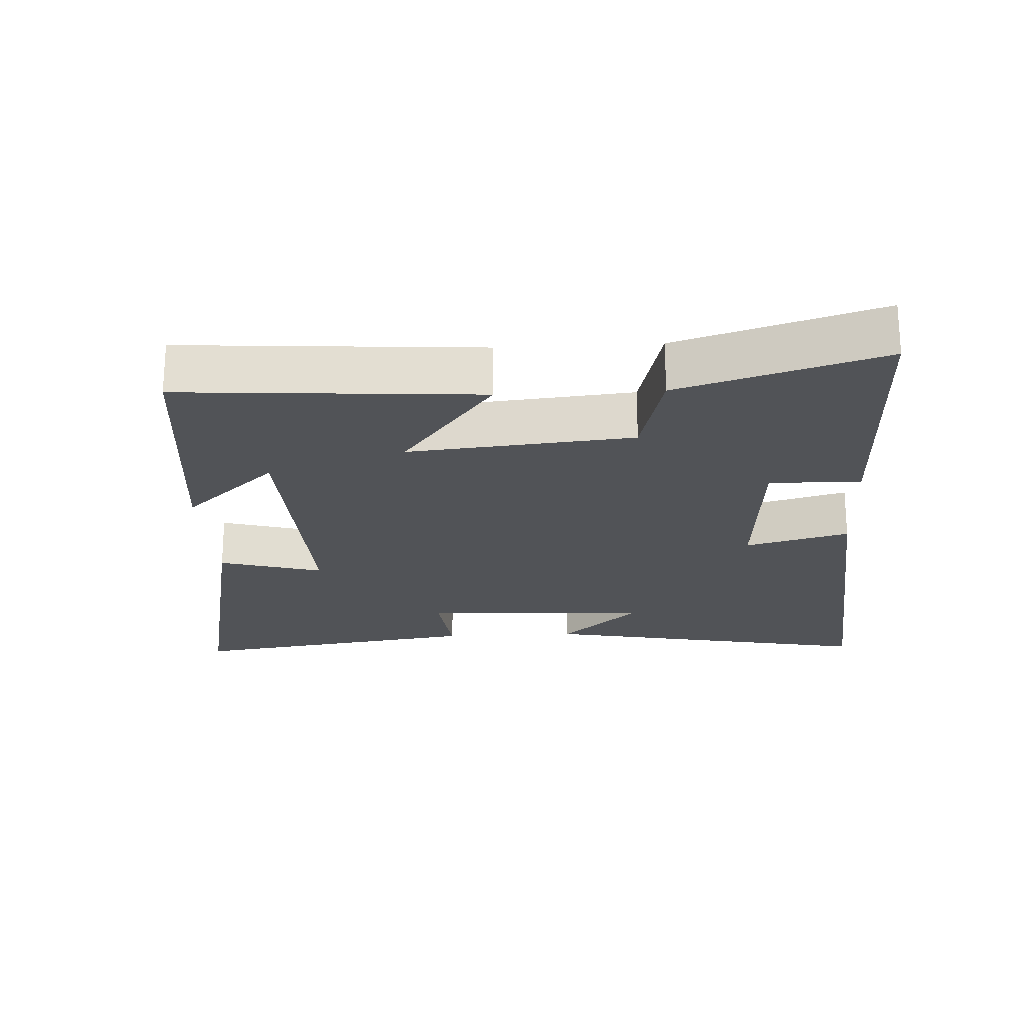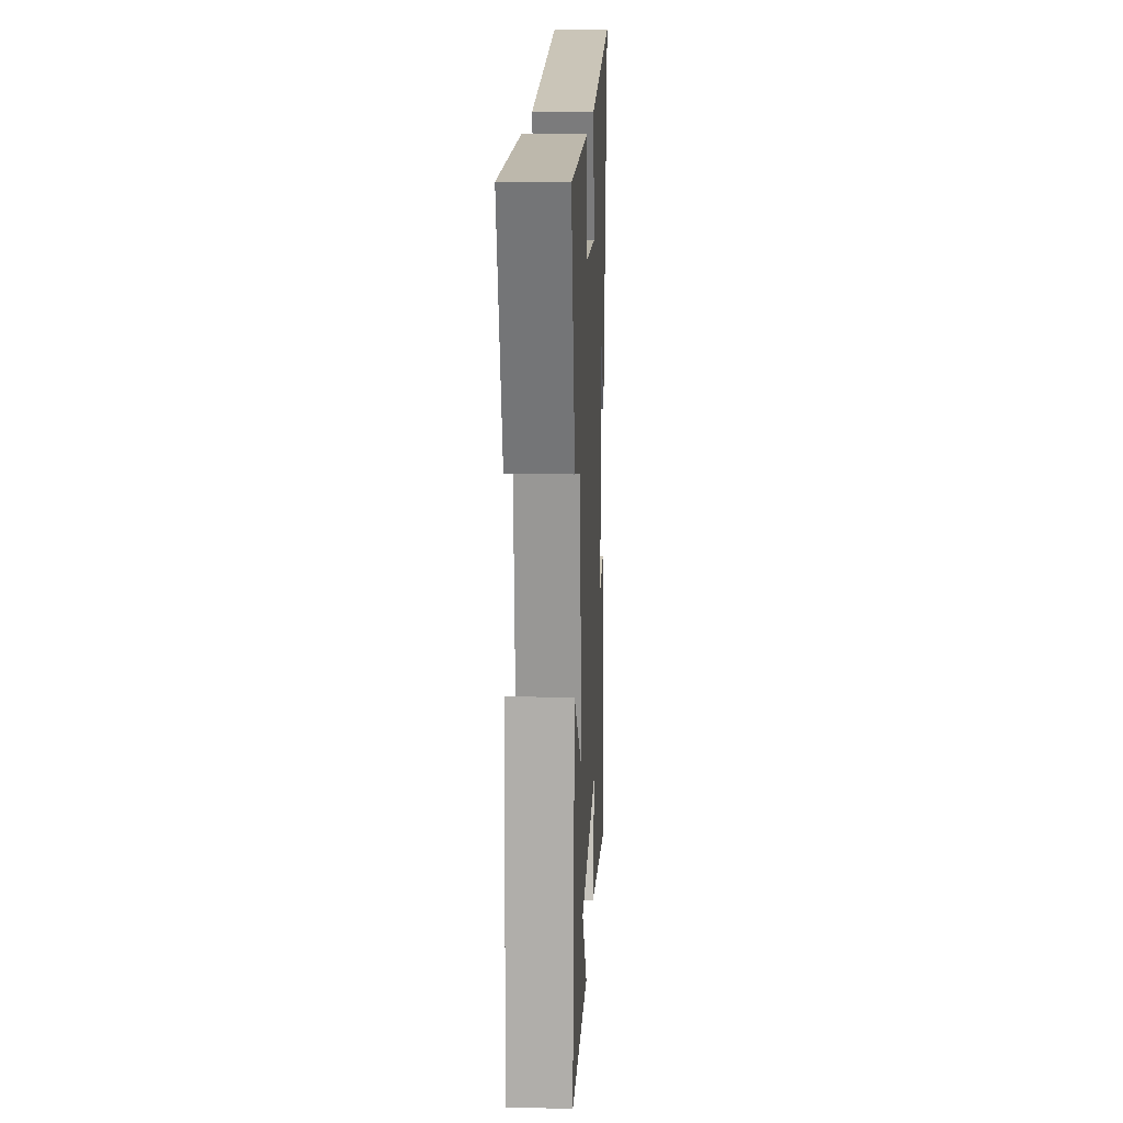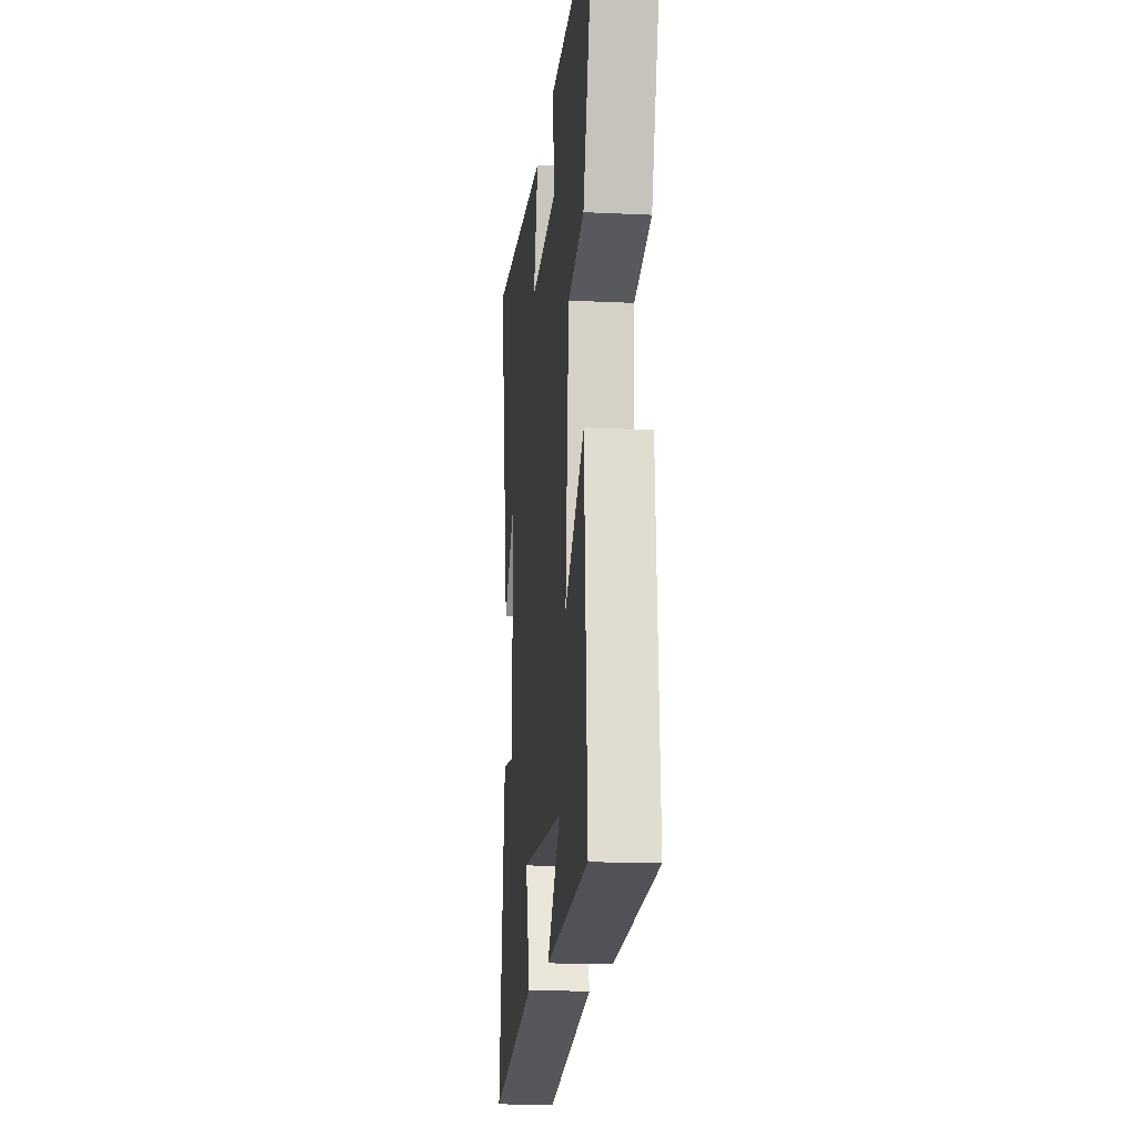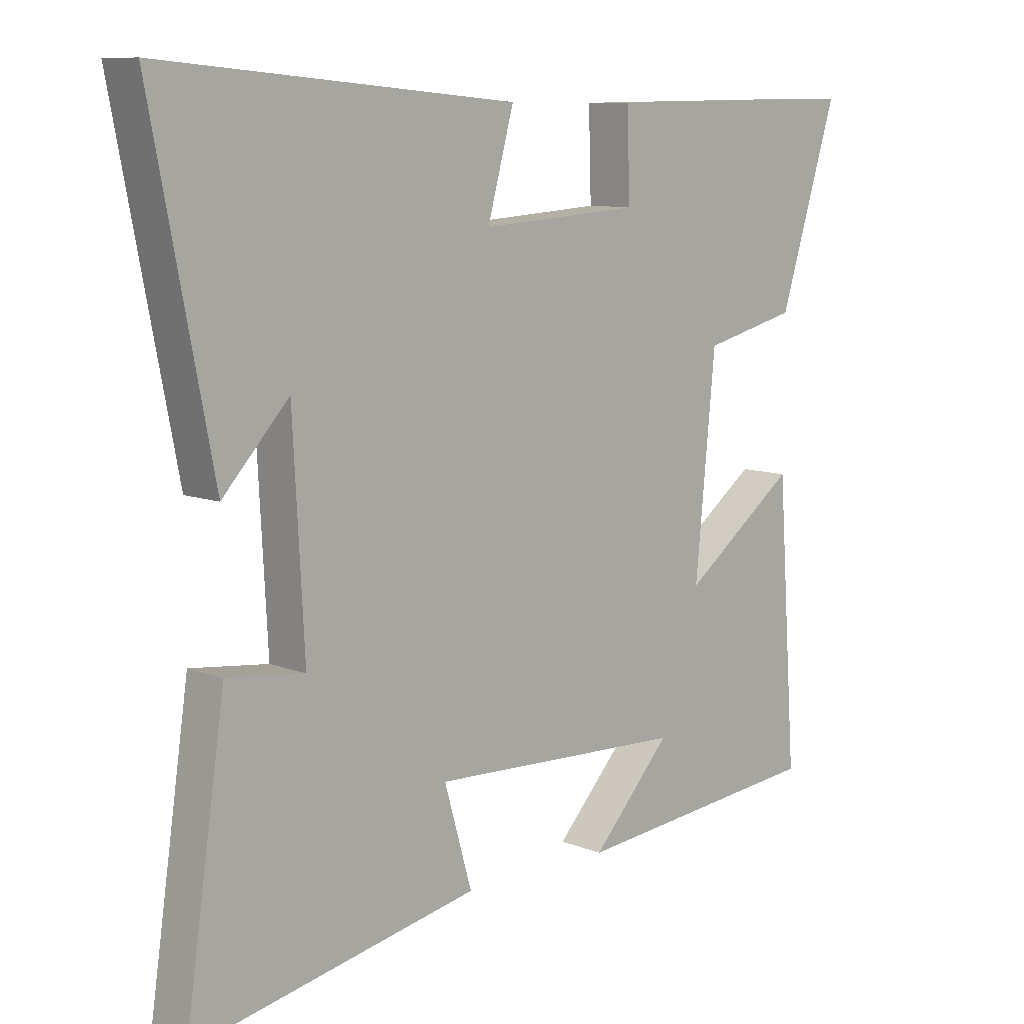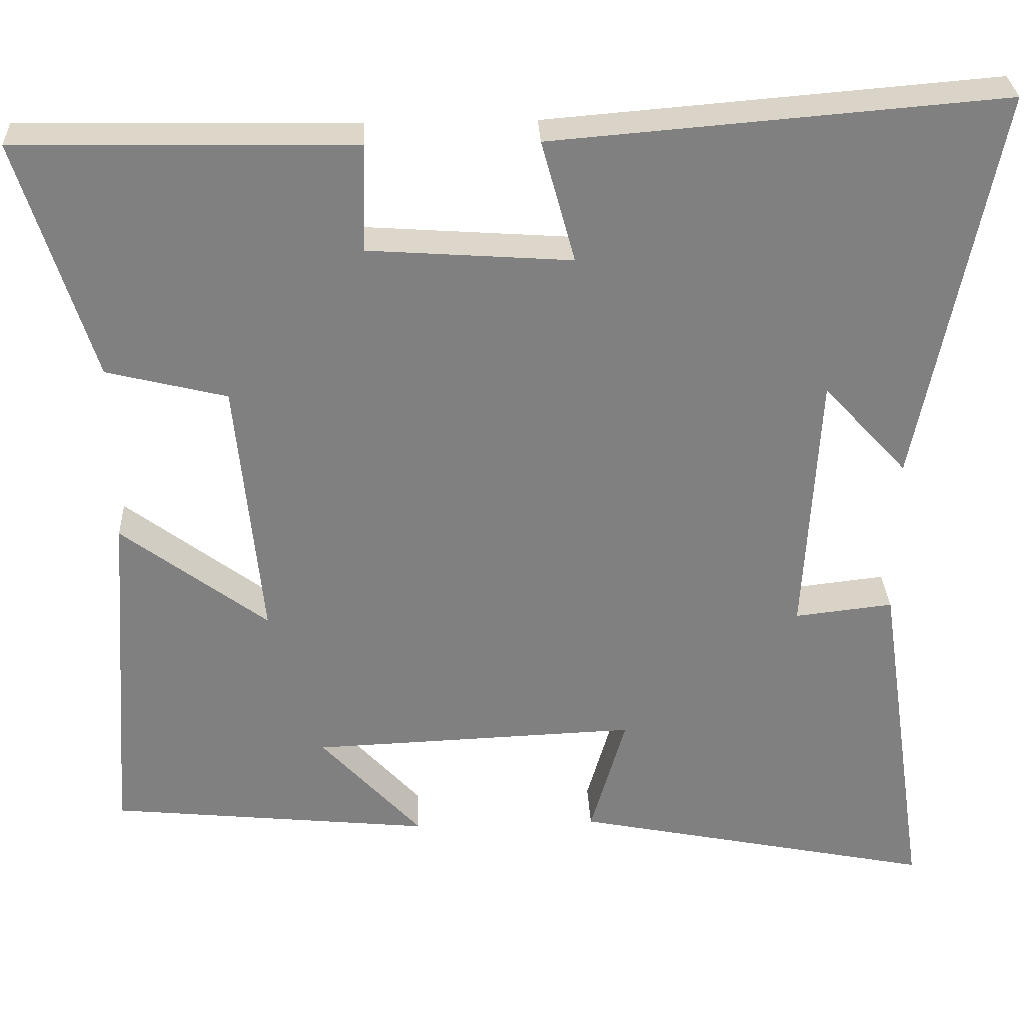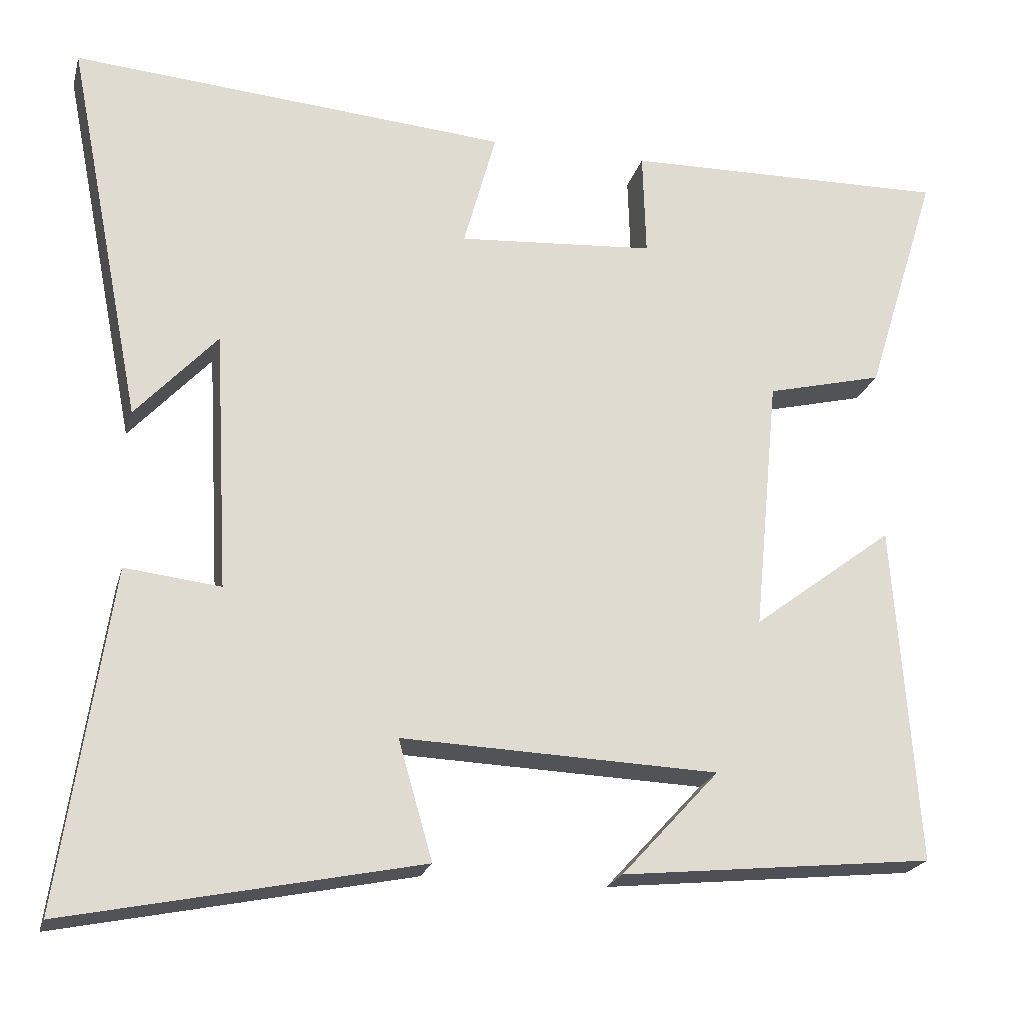
<metadata>
{"format":"obj","ext":"obj","renderer":"f3d","projection":"perspective","resolution":1024,"background":"white","views":[{"elev":-22.1,"azim":-86.9,"up":"+Y"},{"elev":15.9,"azim":-87.5,"up":"+Z"},{"elev":-15.8,"azim":-95.7,"up":"+Z"},{"elev":9.2,"azim":135.9,"up":"+Z"},{"elev":30.2,"azim":-2.6,"up":"+Z"},{"elev":-21.5,"azim":165.8,"up":"+Z"}]}
</metadata>
<code>
v 0.598 0.07 0.546
v 0.5 0.07 0.049
v 0.395 0.07 0.163
v 0.377 0.07 -0.171
v 0.5 0.07 -0.157
v 0.564 0.07 -0.592
v 0.11 0.07 -0.5
v 0.154 0.07 -0.347
v -0.254 0.07 -0.363
v -0.128 0.07 -0.5
v -0.531 0.07 -0.459
v -0.5 0.07 -0.021
v -0.318 0.07 -0.158
v -0.35 0.07 0.172
v -0.5 0.07 0.209
v -0.593 0.07 0.507
v -0.173 0.07 0.5
v -0.177 0.07 0.365
v 0.077 0.07 0.347
v 0.035 0.07 0.5
v 0.598 0 0.546
v 0.5 0 0.049
v 0.395 0 0.163
v 0.377 0 -0.171
v 0.5 0 -0.157
v 0.564 0 -0.592
v 0.11 0 -0.5
v 0.154 0 -0.347
v -0.254 0 -0.363
v -0.128 0 -0.5
v -0.531 0 -0.459
v -0.5 0 -0.021
v -0.318 0 -0.158
v -0.35 0 0.172
v -0.5 0 0.209
v -0.593 0 0.507
v -0.173 0 0.5
v -0.177 0 0.365
v 0.077 0 0.347
v 0.035 0 0.5
f 19 20 1
f 16 17 18
f 15 16 18
f 14 15 18
f 13 14 18 19
f 11 12 13
f 9 10 11
f 13 19 1
f 11 13 1
f 9 11 1
f 6 7 8
f 5 6 8
f 4 5 8
f 3 4 8 9
f 1 2 3
f 1 3 9
f 21 40 39
f 38 37 36
f 38 36 35
f 38 35 34
f 39 38 34 33
f 33 32 31
f 31 30 29
f 21 39 33
f 21 33 31
f 21 31 29
f 28 27 26
f 28 26 25
f 28 25 24
f 29 28 24 23
f 23 22 21
f 29 23 21
f 1 21 22 2
f 2 22 23 3
f 3 23 24 4
f 4 24 25 5
f 5 25 26 6
f 6 26 27 7
f 7 27 28 8
f 8 28 29 9
f 9 29 30 10
f 10 30 31 11
f 11 31 32 12
f 12 32 33 13
f 13 33 34 14
f 14 34 35 15
f 15 35 36 16
f 16 36 37 17
f 17 37 38 18
f 18 38 39 19
f 19 39 40 20
f 20 40 21 1

</code>
